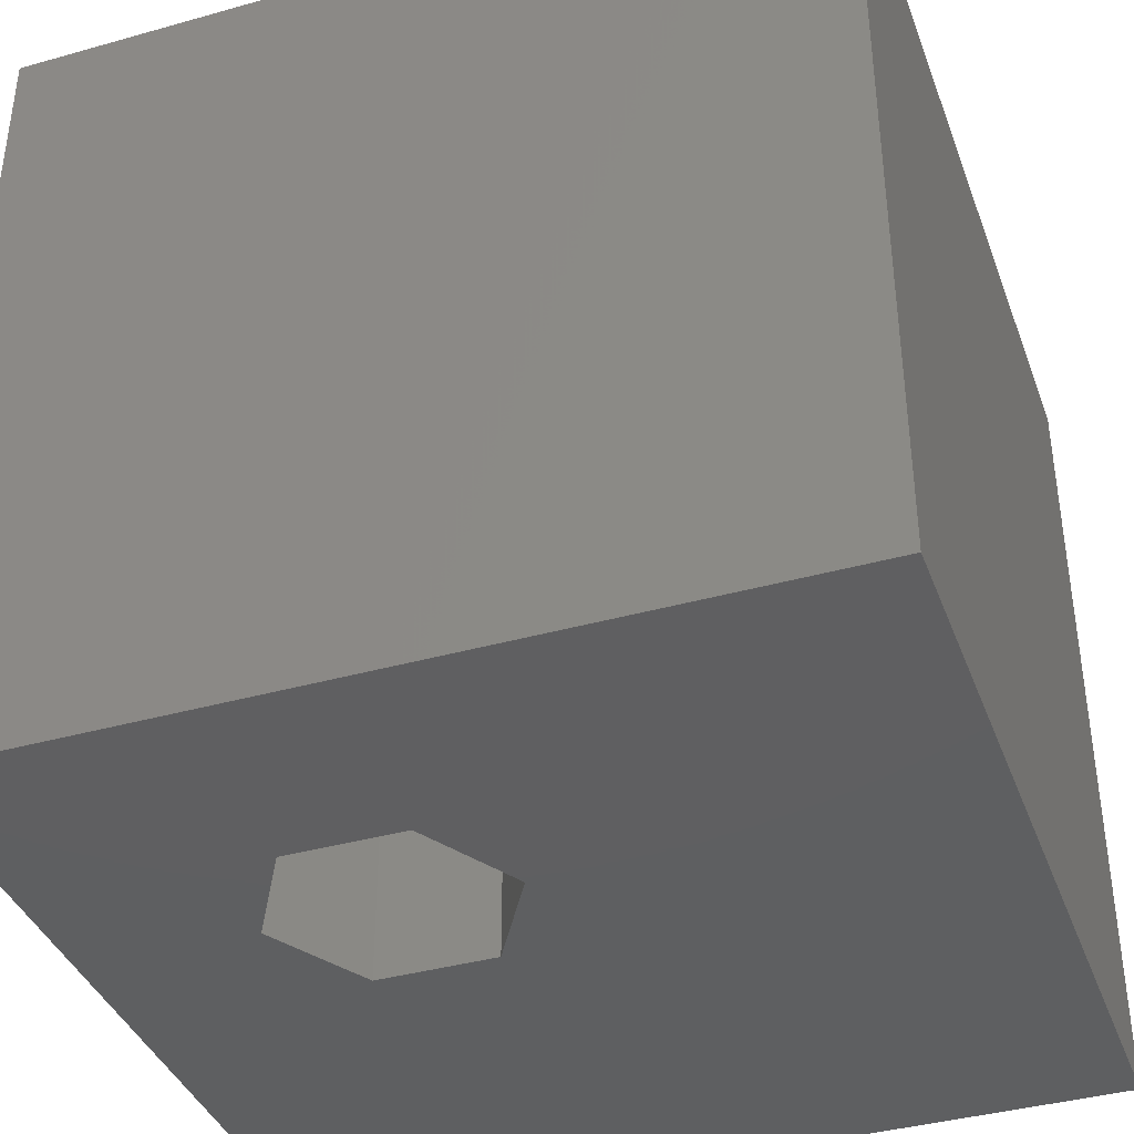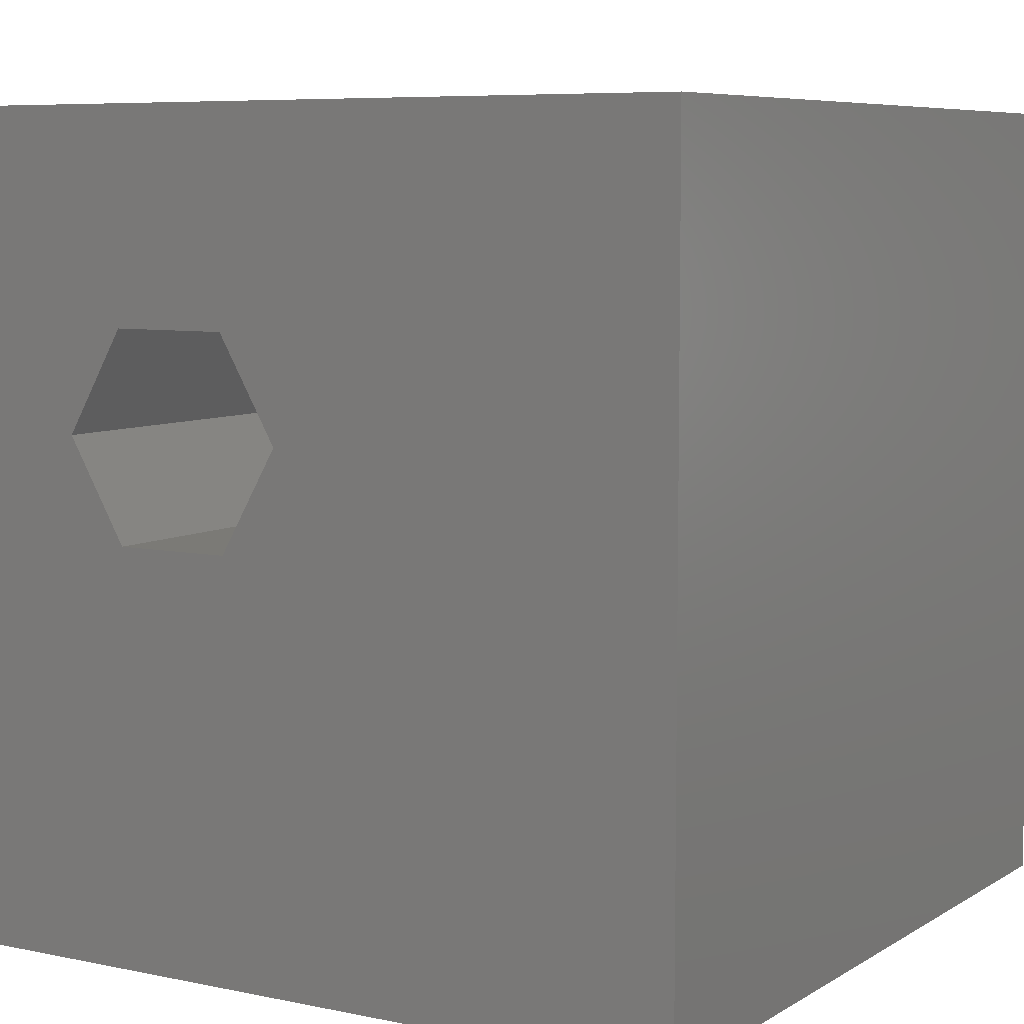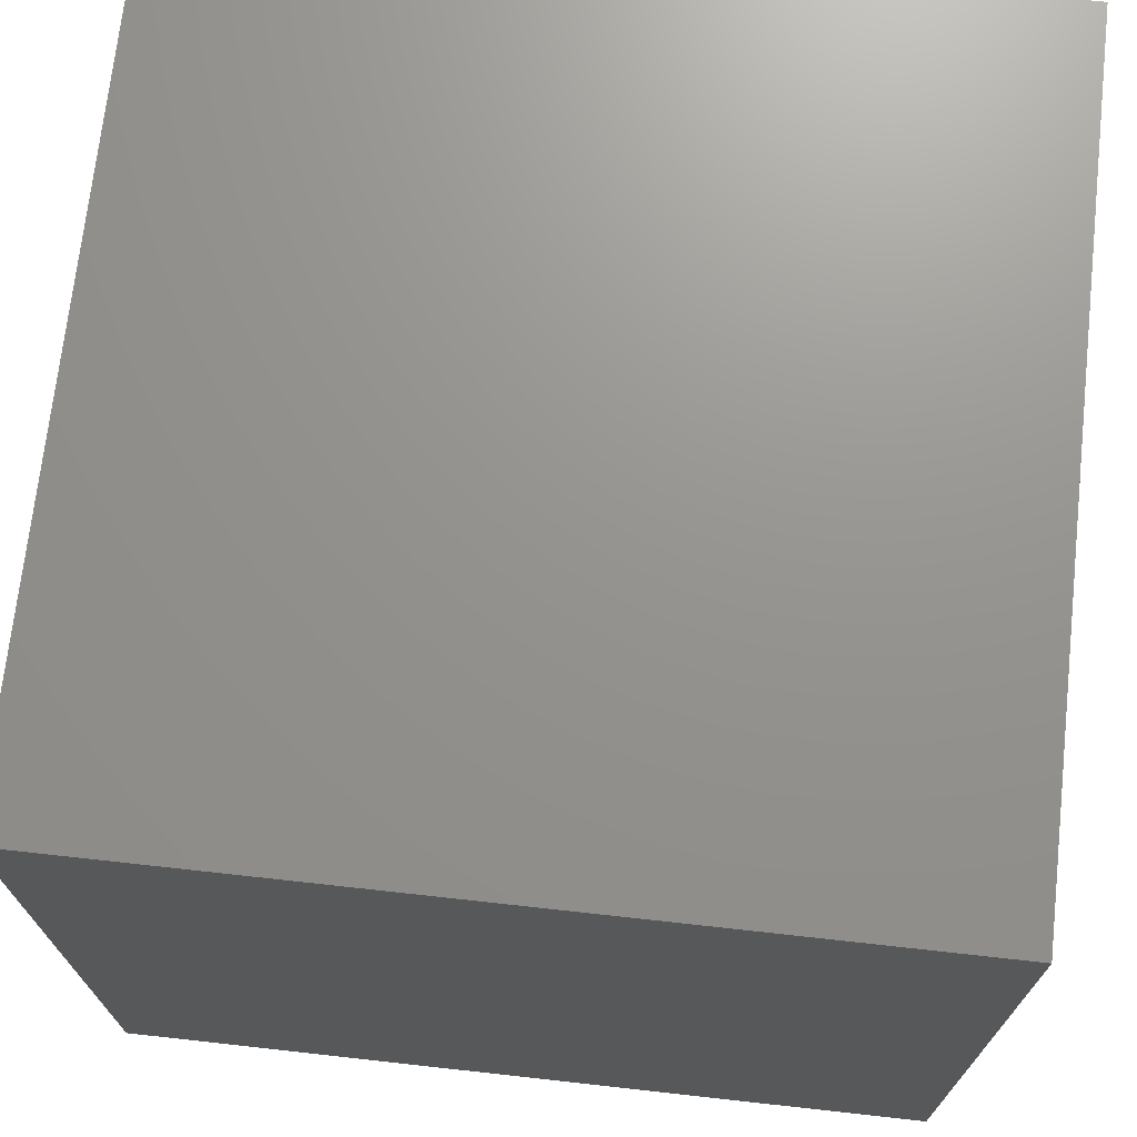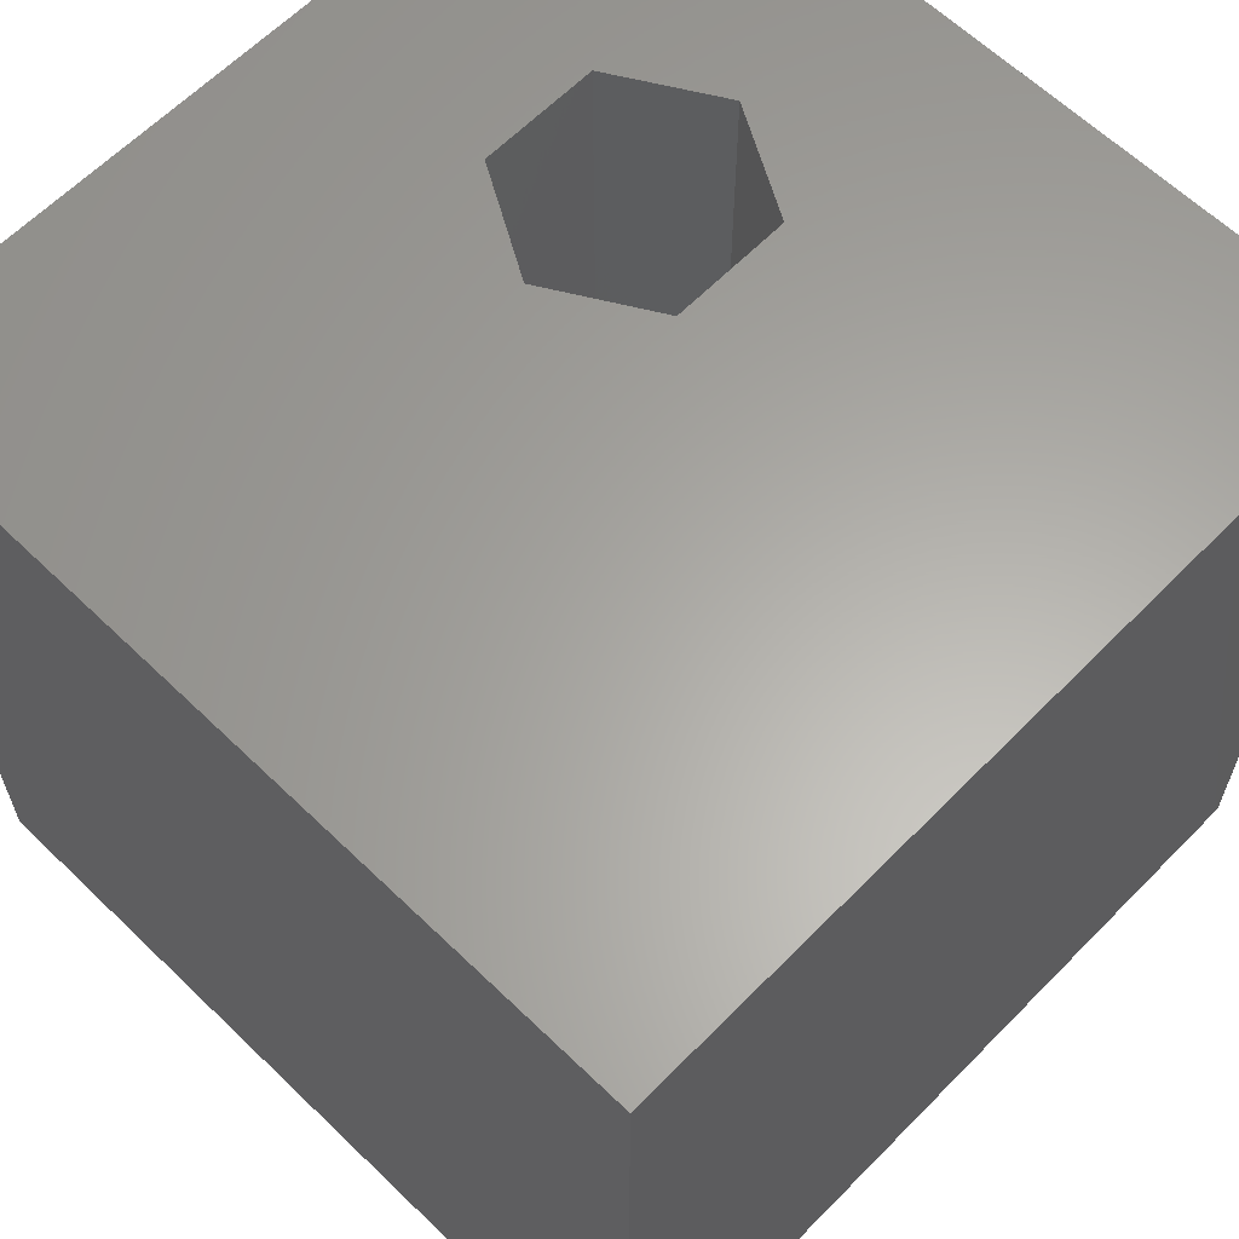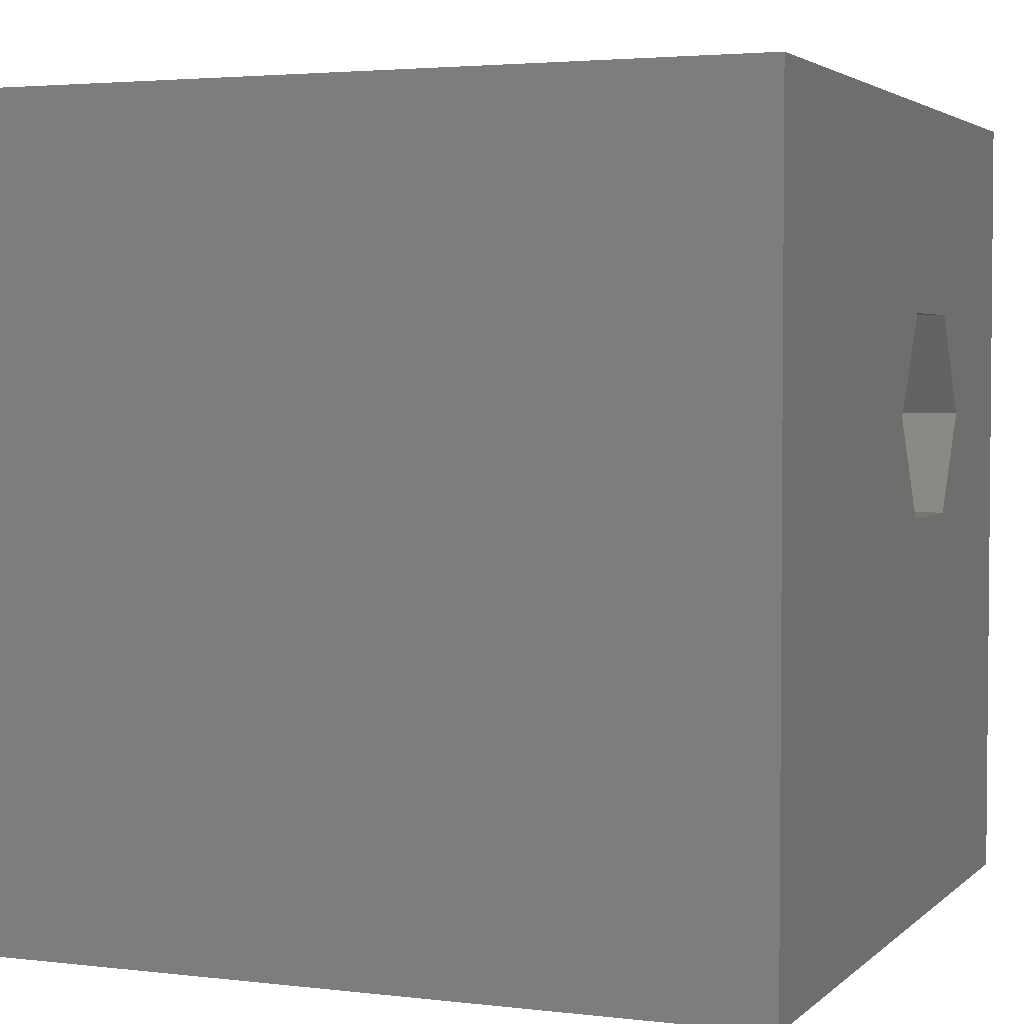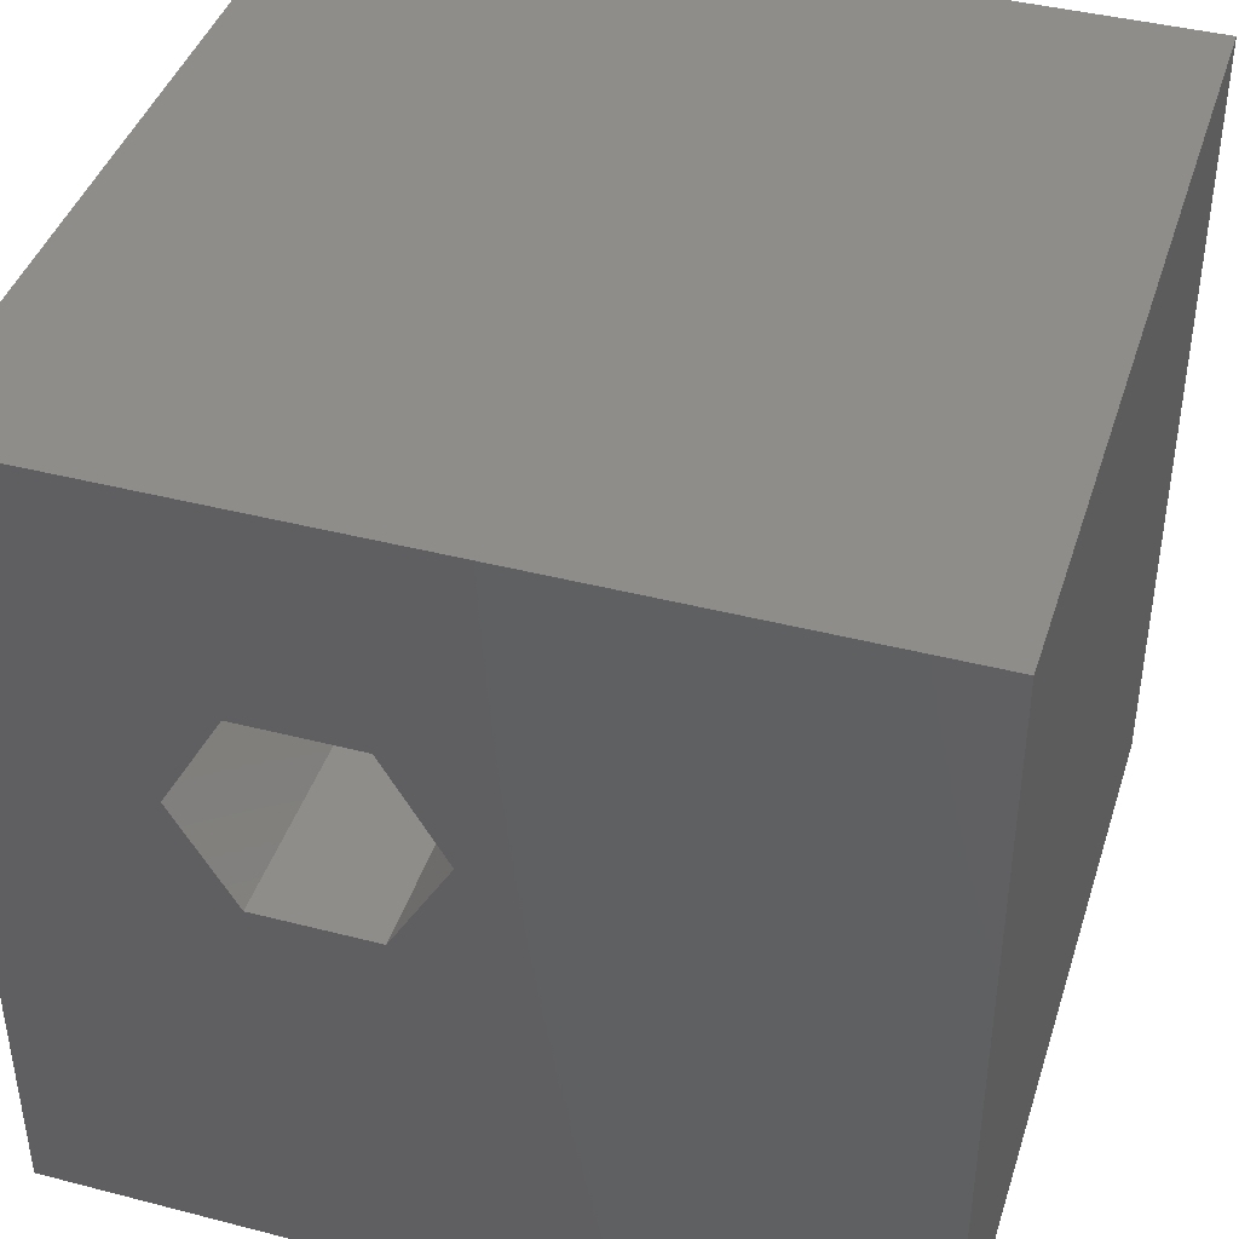
<metadata>
{"format":"stl","ext":"stl","renderer":"f3d","projection":"perspective","resolution":1024,"background":"white","views":[{"elev":-39.0,"azim":-160.6,"up":"+Z"},{"elev":7.0,"azim":-148.6,"up":"+Y"},{"elev":71.2,"azim":96.3,"up":"+Y"},{"elev":62.5,"azim":-45.7,"up":"+Z"},{"elev":3.2,"azim":-67.8,"up":"+Y"},{"elev":41.8,"azim":-162.7,"up":"+Y"}]}
</metadata>
<code>
# stl→obj: 20 verts, 40 faces
v 0 10 10
v 0 10 0
v 0 0 10
v 0 0 0
v 10 10 10
v 5.732 7.479 10
v 7.172 7.479 10
v 7.891 6.232 10
v 10 0 10
v 7.172 4.985 10
v 5.732 4.985 10
v 5.012 6.232 10
v 10 10 0
v 10 0 0
v 5.012 6.232 0
v 5.732 4.985 0
v 7.172 4.985 0
v 7.891 6.232 0
v 7.172 7.479 0
v 5.732 7.479 0
f 1 2 3
f 3 2 4
f 5 1 6
f 6 7 5
f 5 7 8
f 5 8 9
f 9 8 10
f 9 10 3
f 3 10 11
f 3 11 1
f 1 11 12
f 1 12 6
f 13 5 14
f 14 5 9
f 2 15 4
f 4 15 16
f 4 16 14
f 16 17 14
f 14 17 18
f 14 18 13
f 13 18 19
f 13 19 2
f 2 19 20
f 2 20 15
f 5 13 1
f 1 13 2
f 14 9 4
f 4 9 3
f 15 20 12
f 12 20 6
f 20 19 6
f 6 19 7
f 19 18 7
f 7 18 8
f 18 17 8
f 8 17 10
f 17 16 10
f 10 16 11
f 16 15 11
f 11 15 12

</code>
